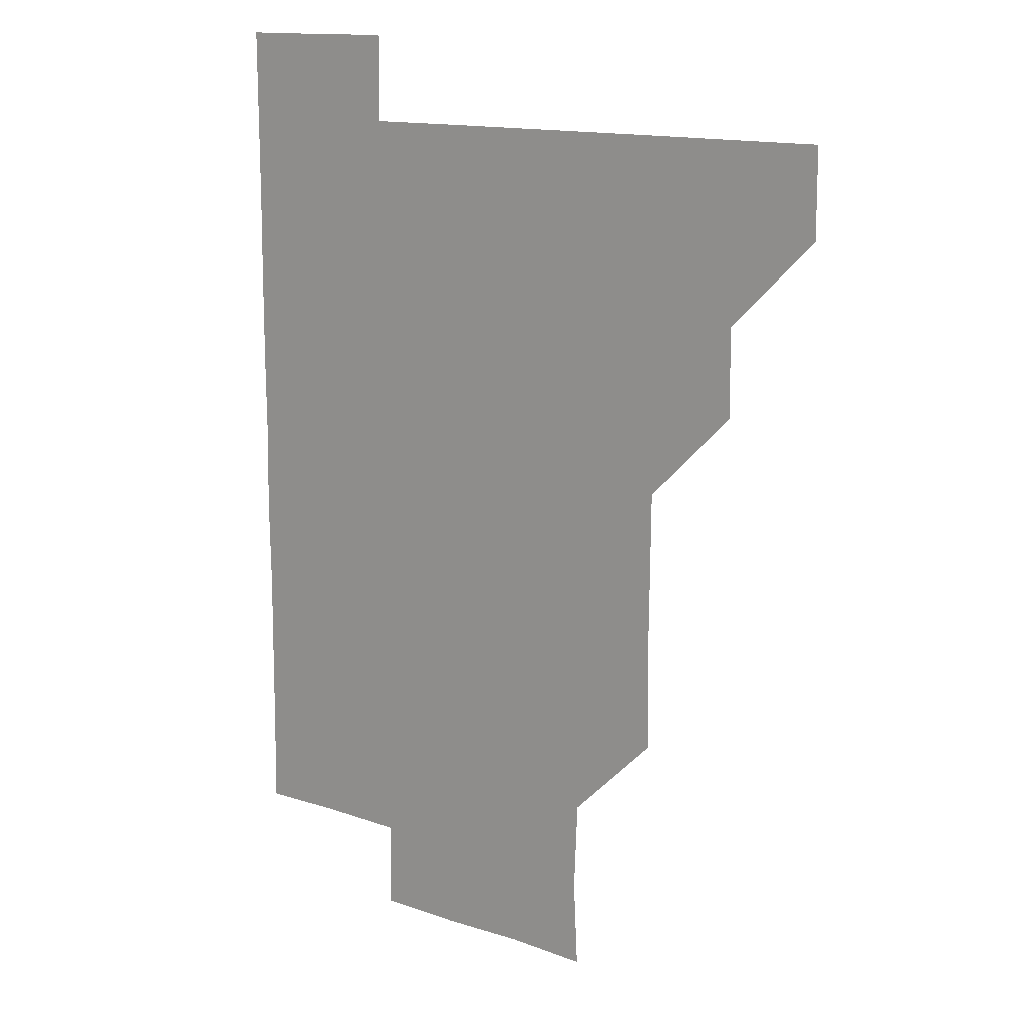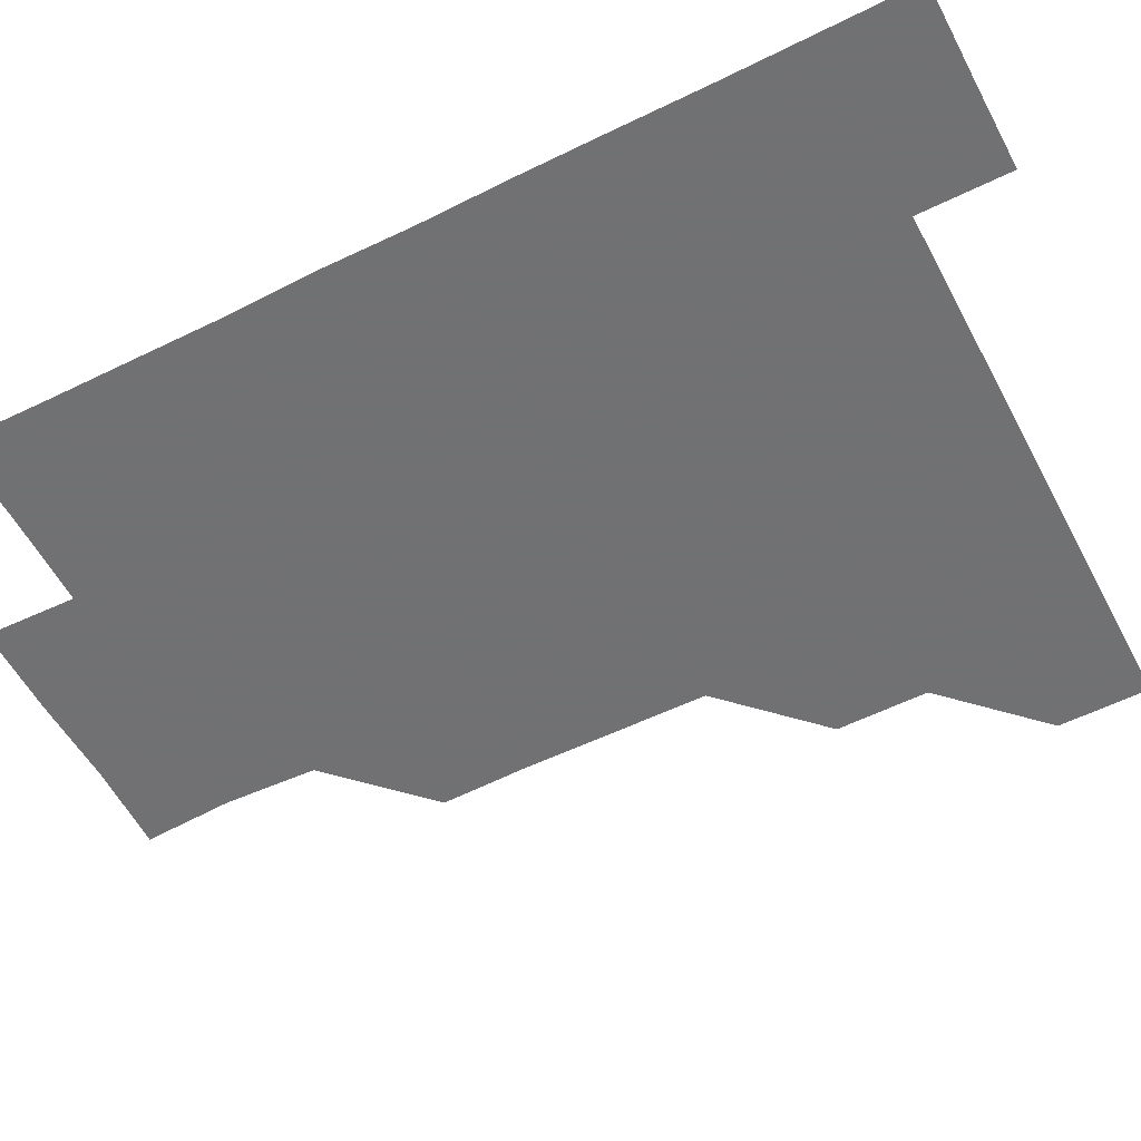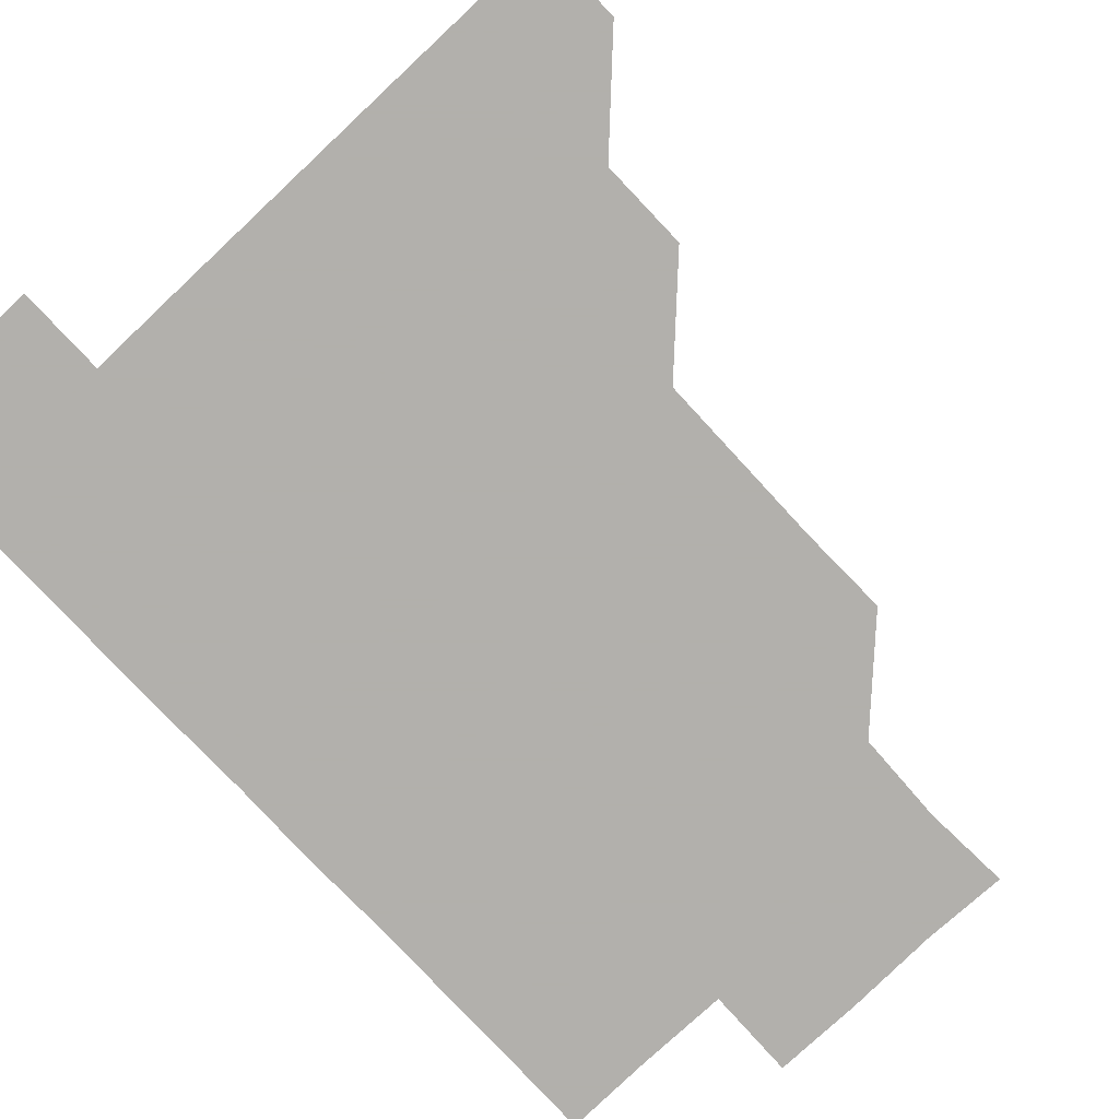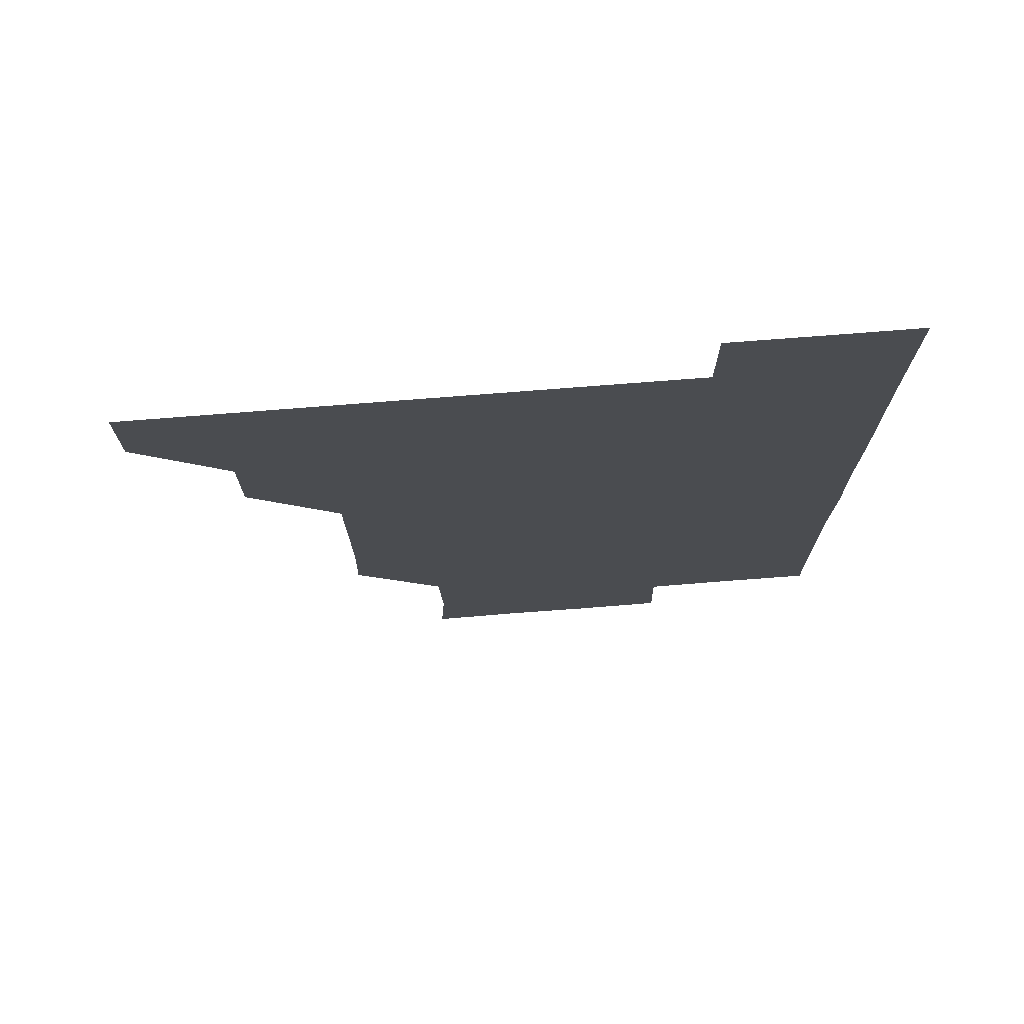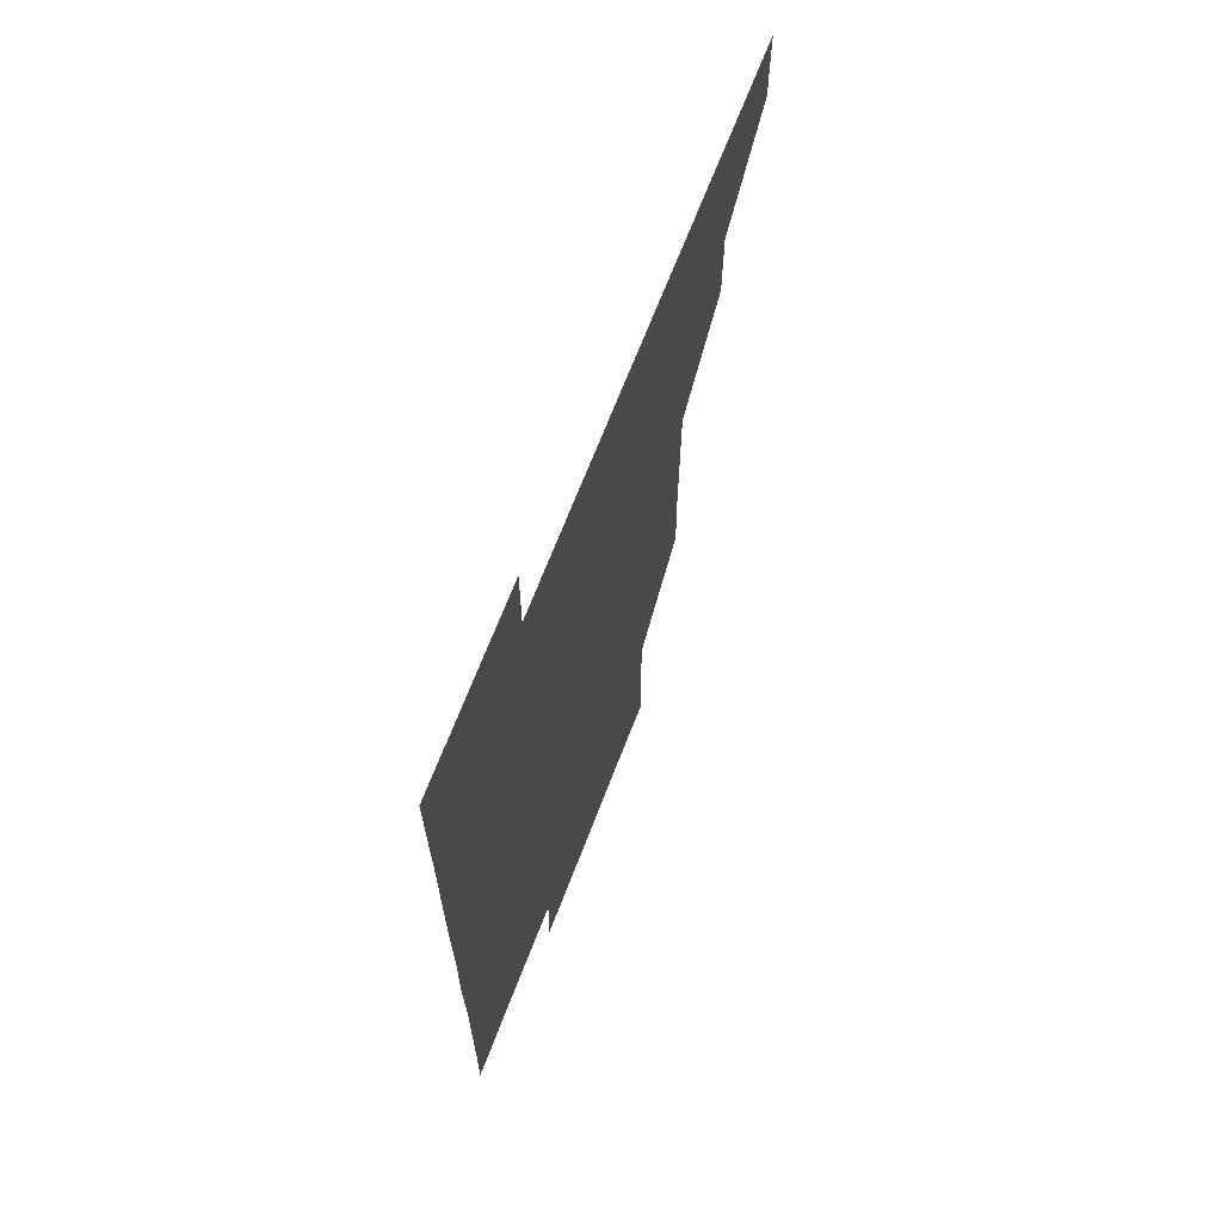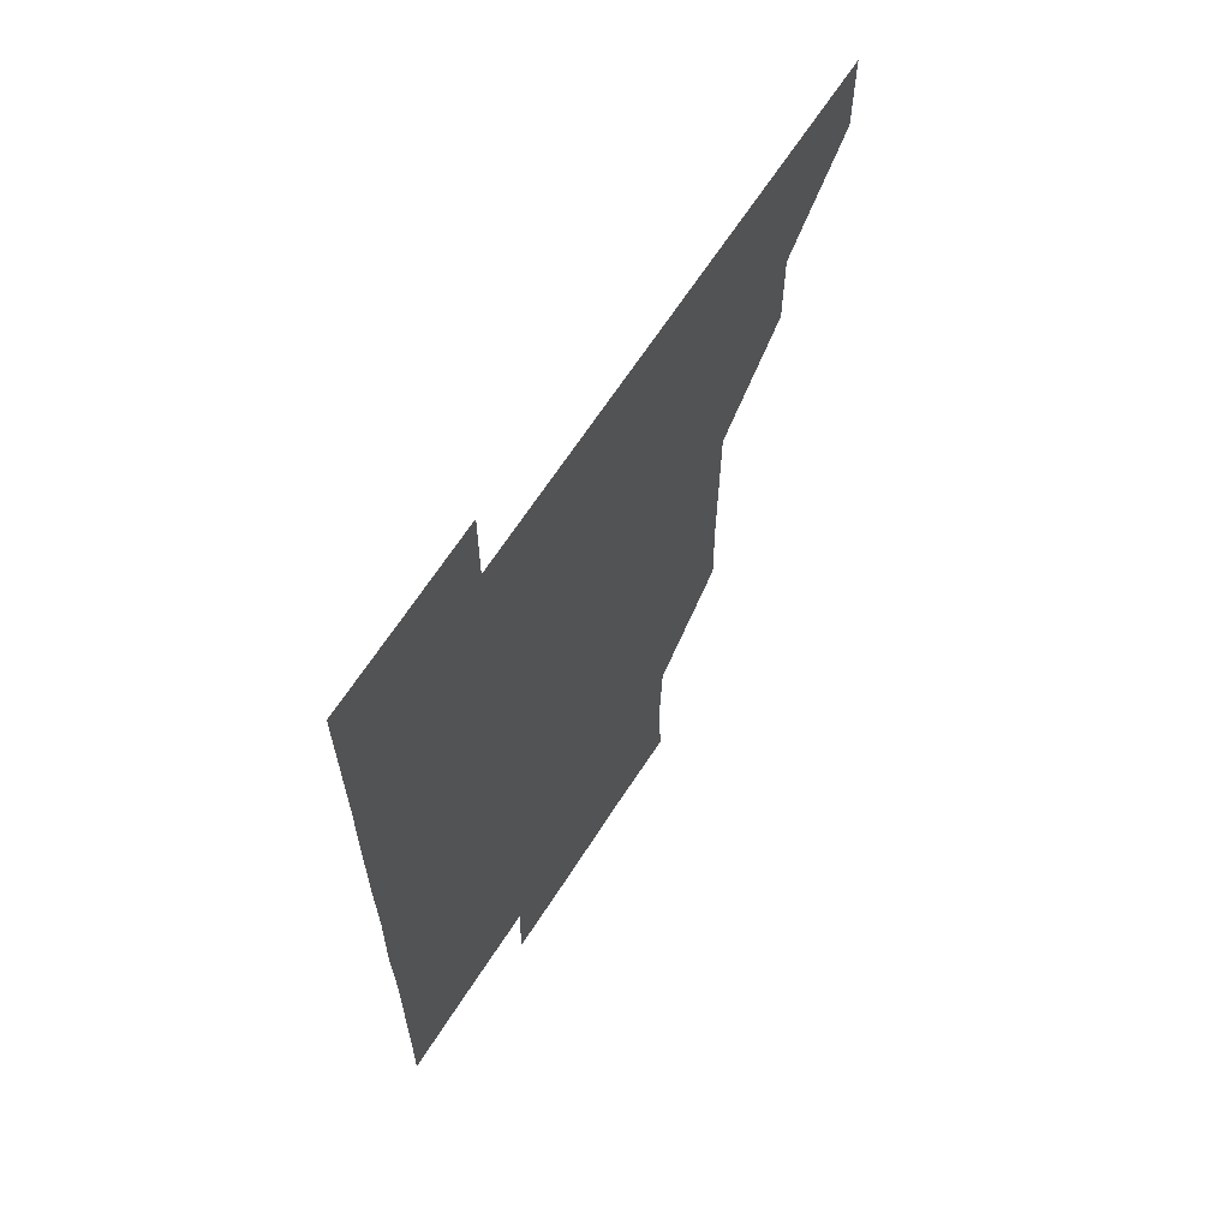
<metadata>
{"format":"obj","ext":"obj","renderer":"f3d","projection":"perspective","resolution":1024,"background":"white","views":[{"elev":13.8,"azim":-142.3,"up":"+Y"},{"elev":-55.3,"azim":117.6,"up":"+Z"},{"elev":-78.6,"azim":-136.8,"up":"+Z"},{"elev":74.7,"azim":-4.5,"up":"+Y"},{"elev":68.6,"azim":111.1,"up":"+Y"},{"elev":65.6,"azim":122.7,"up":"+Y"}]}
</metadata>
<code>
v 480.9 450.9 0
v 481.1 481 0
v 511 390.6 0
v 511.1 420.9 0
v 511.1 451.1 0
v 511 481 0
v 541.2 270 0
v 541.8 300.2 0
v 541.5 330.5 0
v 541.2 360.7 0
v 541.2 391.2 0
v 541.1 421.1 0
v 541.2 451 0
v 541 481 0
v 571.1 180.4 0
v 572.6 210 0
v 571.3 240.6 0
v 571.2 271.2 0
v 571.3 301.5 0
v 571.1 331.1 0
v 571.1 361.2 0
v 571.1 391.3 0
v 571.1 421.2 0
v 571.1 451 0
v 571 481 0
v 599.9 181.2 0
v 601.7 211.5 0
v 601 241.1 0
v 601.1 271.7 0
v 601.1 301.3 0
v 601 331.3 0
v 601.1 361.2 0
v 601 391.1 0
v 601 421.1 0
v 601.1 451 0
v 601 481 0
v 630.7 180.3 0
v 630.7 212.1 0
v 631.2 241.5 0
v 631.1 271.2 0
v 631 301.4 0
v 631 331.1 0
v 631 361.4 0
v 631 391.2 0
v 631 421.2 0
v 631.1 451 0
v 630.9 481 0
v 661 180.5 0
v 660.2 210.9 0
v 660.8 241.4 0
v 660.9 271.7 0
v 660.9 301.4 0
v 661 331.1 0
v 660.8 361.4 0
v 661 391.1 0
v 660.9 421.2 0
v 661 451.1 0
v 661.1 480.9 0
v 661 511.1 0
v 691.9 211.2 0
v 690.6 241.8 0
v 690.4 271.7 0
v 690.5 301.5 0
v 690.6 331.6 0
v 690.7 361.2 0
v 690.5 391.5 0
v 690.8 421.2 0
v 690.8 451.2 0
v 691 480.9 0
v 691 511 0
v 721.2 210.7 0
v 720.8 239.9 0
v 720.7 269.7 0
v 720.5 300 0
v 721.1 330 0
v 720.7 360.2 0
v 721 390.3 0
v 720.9 420.4 0
v 720.8 450.8 0
v 720.9 481 0
v 721 511 0
f 4 5 1
f 1 5 2
f 5 6 2
f 10 11 3
f 3 11 4
f 11 12 4
f 4 12 5
f 12 13 5
f 5 13 6
f 13 14 6
f 17 18 7
f 7 18 8
f 18 19 8
f 8 19 9
f 19 20 9
f 9 20 10
f 20 21 10
f 10 21 11
f 21 22 11
f 11 22 12
f 22 23 12
f 12 23 13
f 23 24 13
f 13 24 14
f 24 25 14
f 15 26 16
f 26 27 16
f 16 27 17
f 27 28 17
f 17 28 18
f 28 29 18
f 18 29 19
f 29 30 19
f 19 30 20
f 30 31 20
f 20 31 21
f 31 32 21
f 21 32 22
f 32 33 22
f 22 33 23
f 33 34 23
f 23 34 24
f 34 35 24
f 24 35 25
f 35 36 25
f 26 37 27
f 37 38 27
f 27 38 28
f 38 39 28
f 28 39 29
f 39 40 29
f 29 40 30
f 40 41 30
f 30 41 31
f 41 42 31
f 31 42 32
f 42 43 32
f 32 43 33
f 43 44 33
f 33 44 34
f 44 45 34
f 34 45 35
f 45 46 35
f 35 46 36
f 46 47 36
f 37 48 38
f 48 49 38
f 38 49 39
f 49 50 39
f 39 50 40
f 50 51 40
f 40 51 41
f 51 52 41
f 41 52 42
f 52 53 42
f 42 53 43
f 53 54 43
f 43 54 44
f 54 55 44
f 44 55 45
f 55 56 45
f 45 56 46
f 56 57 46
f 46 57 47
f 57 58 47
f 49 60 50
f 60 61 50
f 50 61 51
f 61 62 51
f 51 62 52
f 62 63 52
f 52 63 53
f 63 64 53
f 53 64 54
f 64 65 54
f 54 65 55
f 65 66 55
f 55 66 56
f 66 67 56
f 56 67 57
f 67 68 57
f 57 68 58
f 68 69 58
f 58 69 59
f 69 70 59
f 60 71 61
f 71 72 61
f 61 72 62
f 72 73 62
f 62 73 63
f 73 74 63
f 63 74 64
f 74 75 64
f 64 75 65
f 75 76 65
f 65 76 66
f 76 77 66
f 66 77 67
f 77 78 67
f 67 78 68
f 78 79 68
f 68 79 69
f 79 80 69
f 69 80 70
f 80 81 70

</code>
